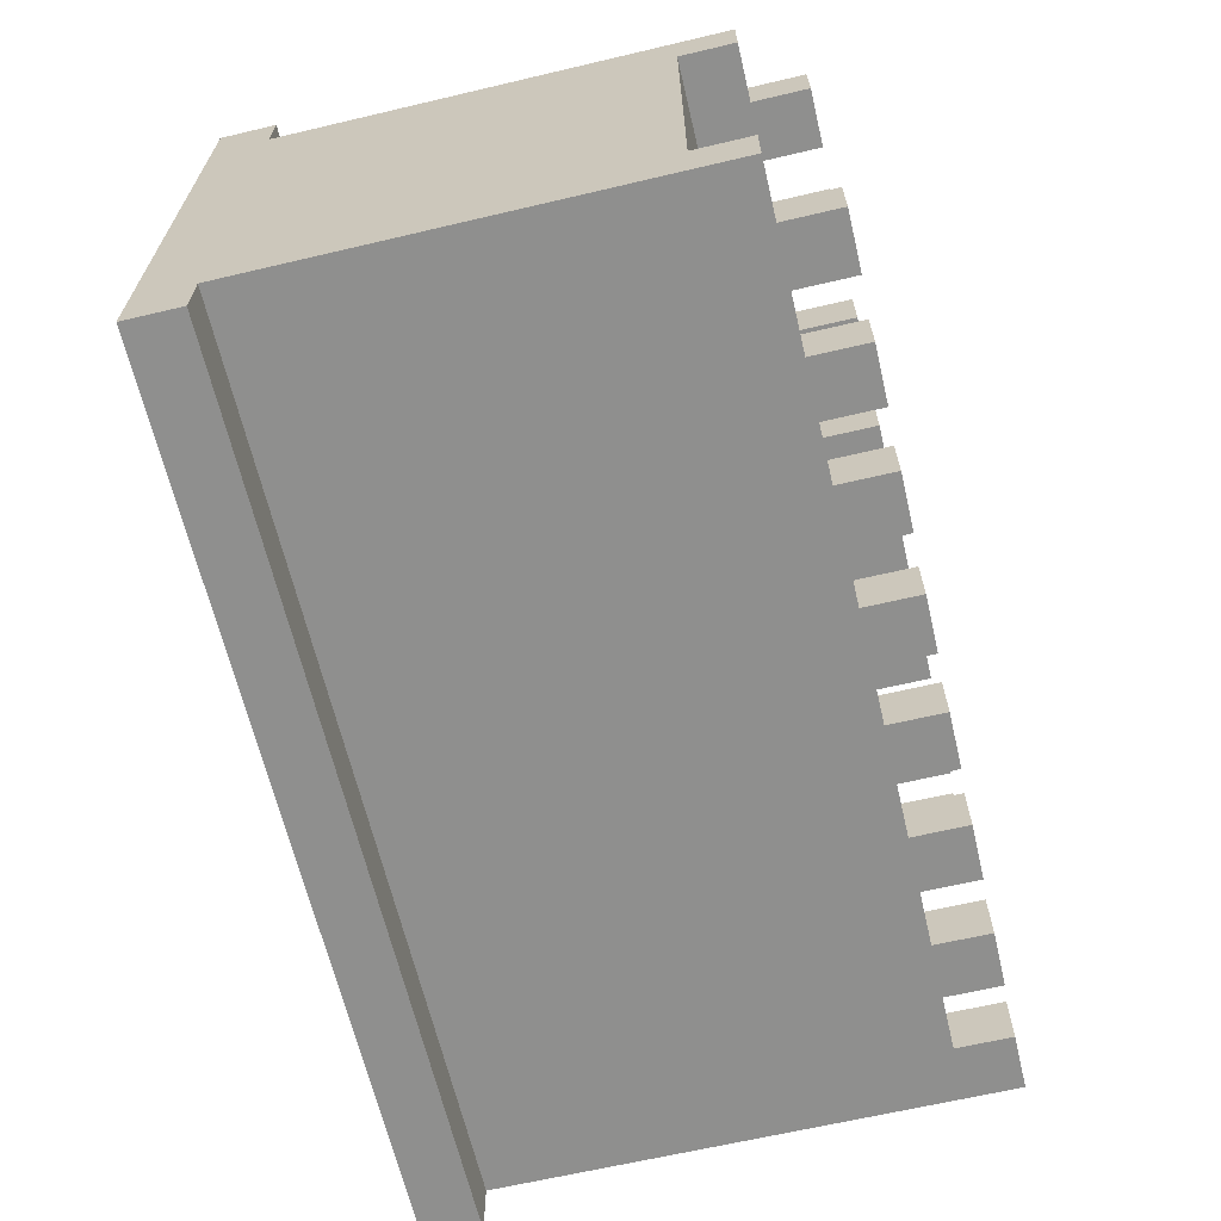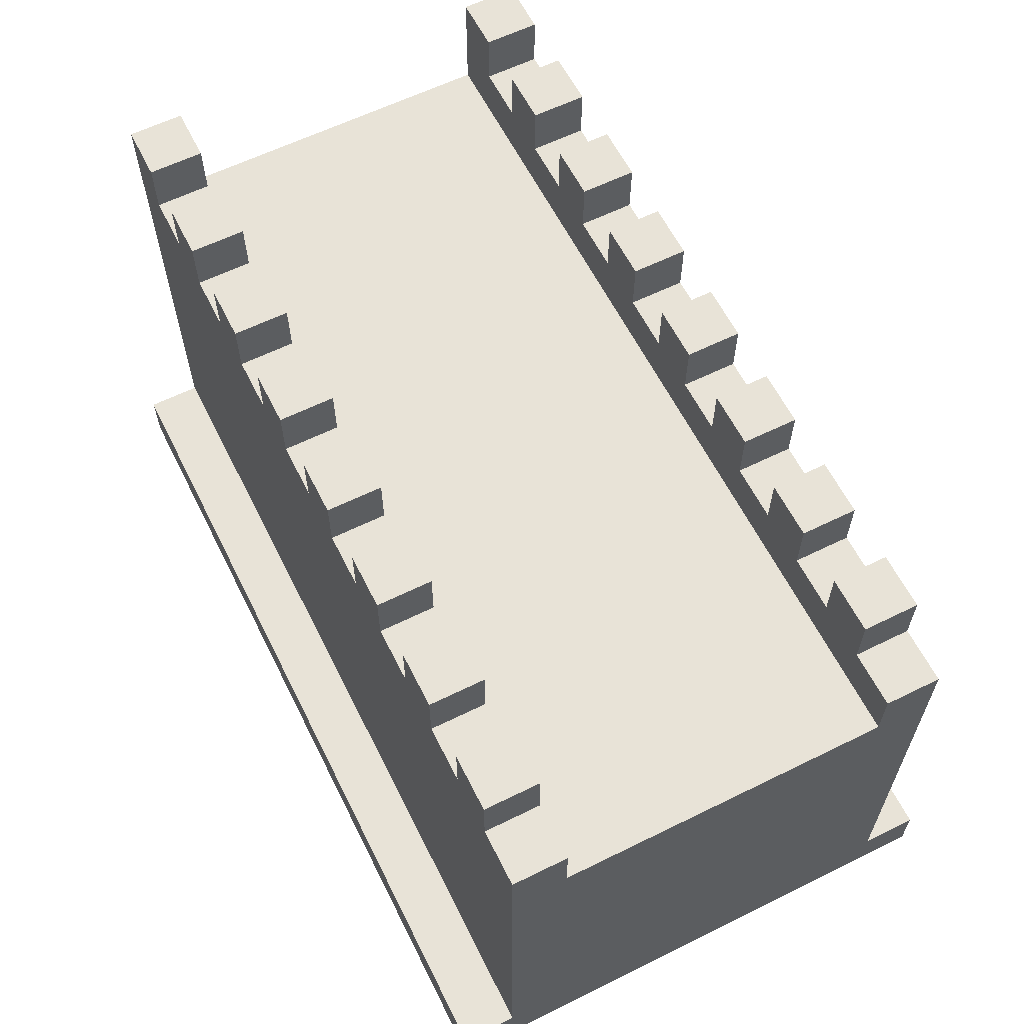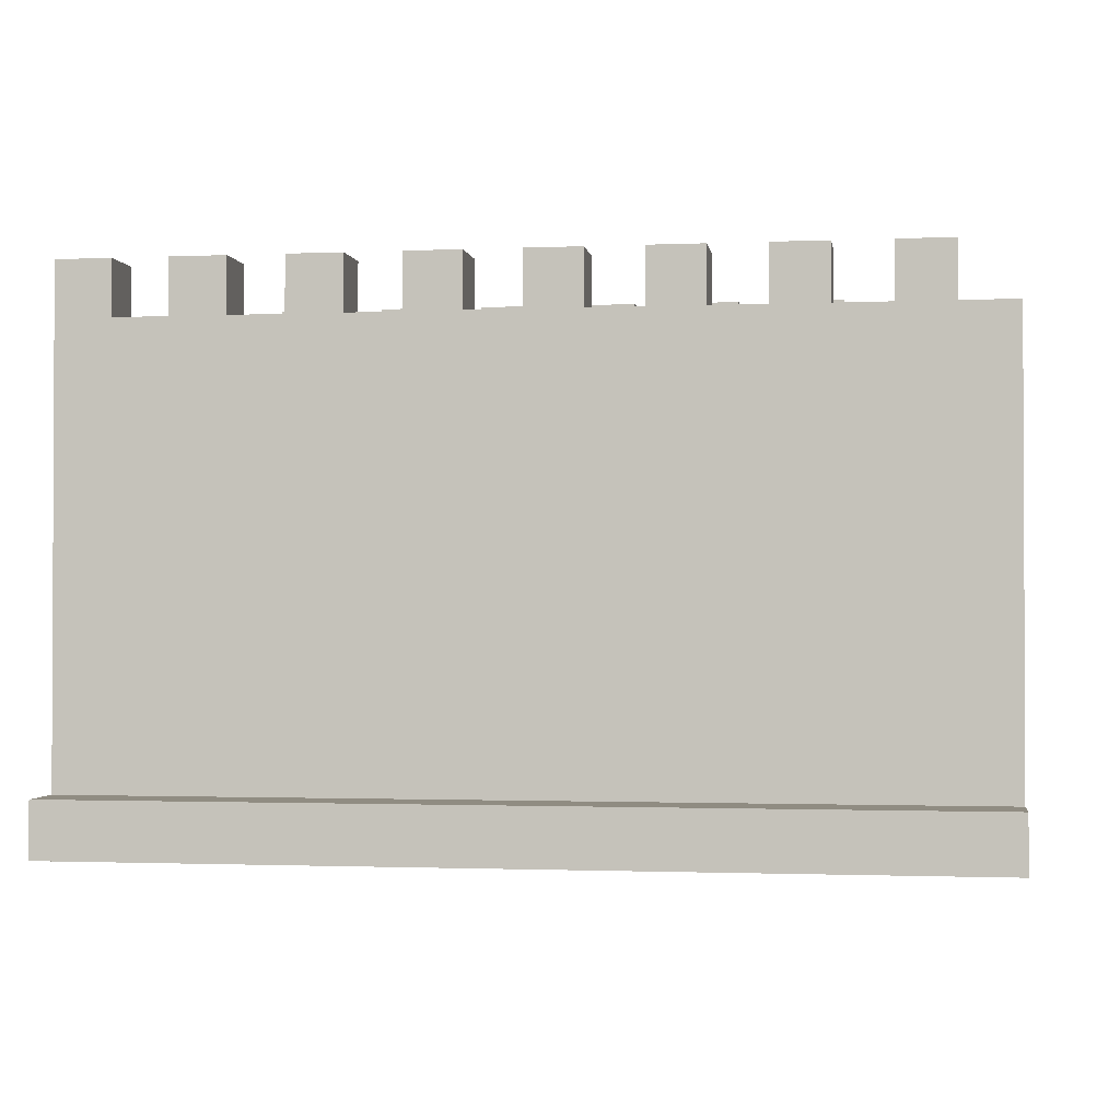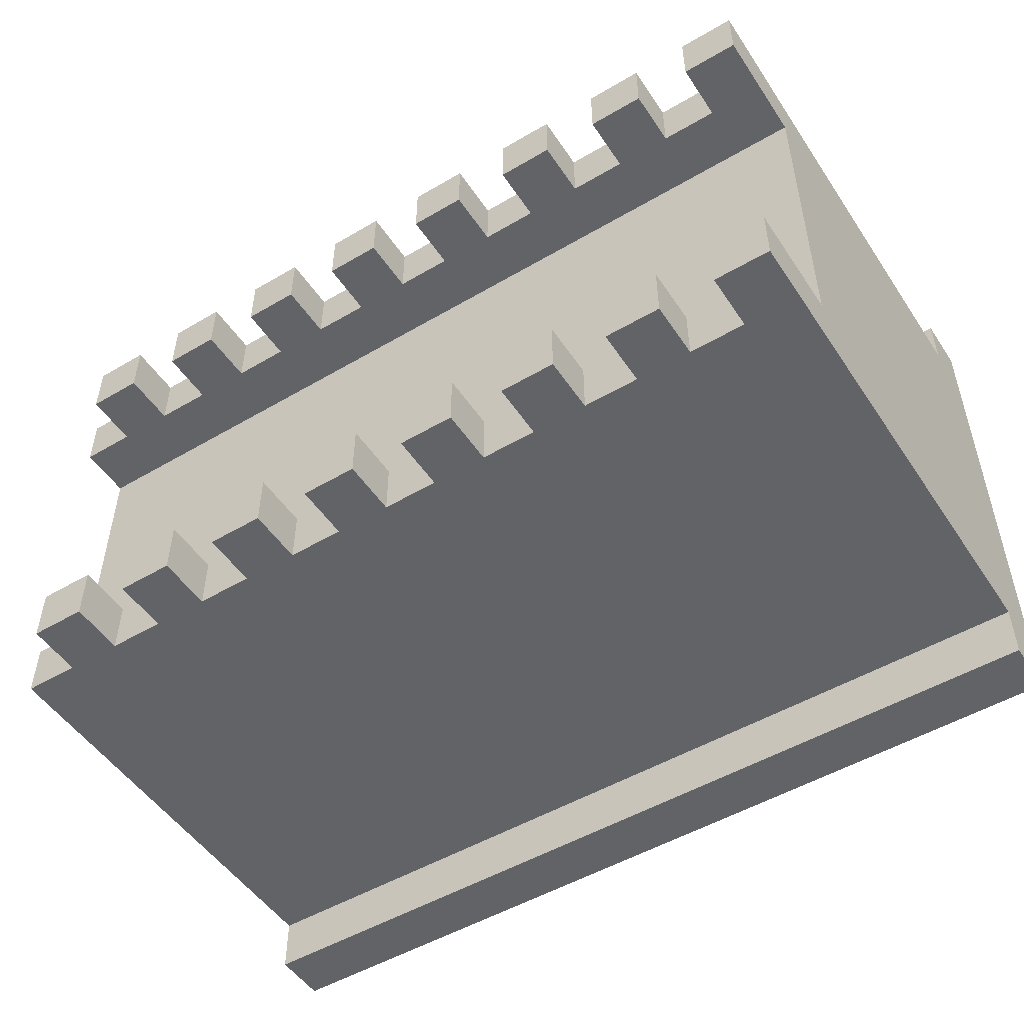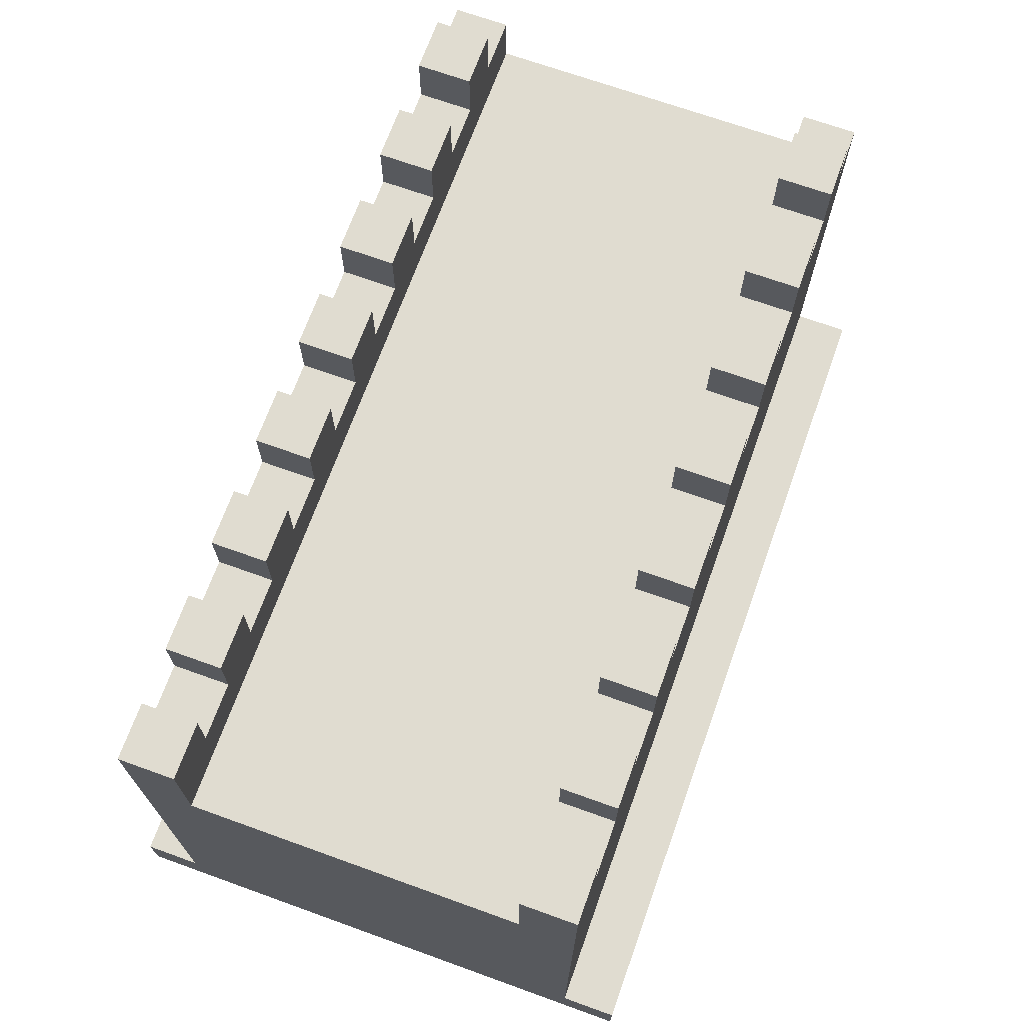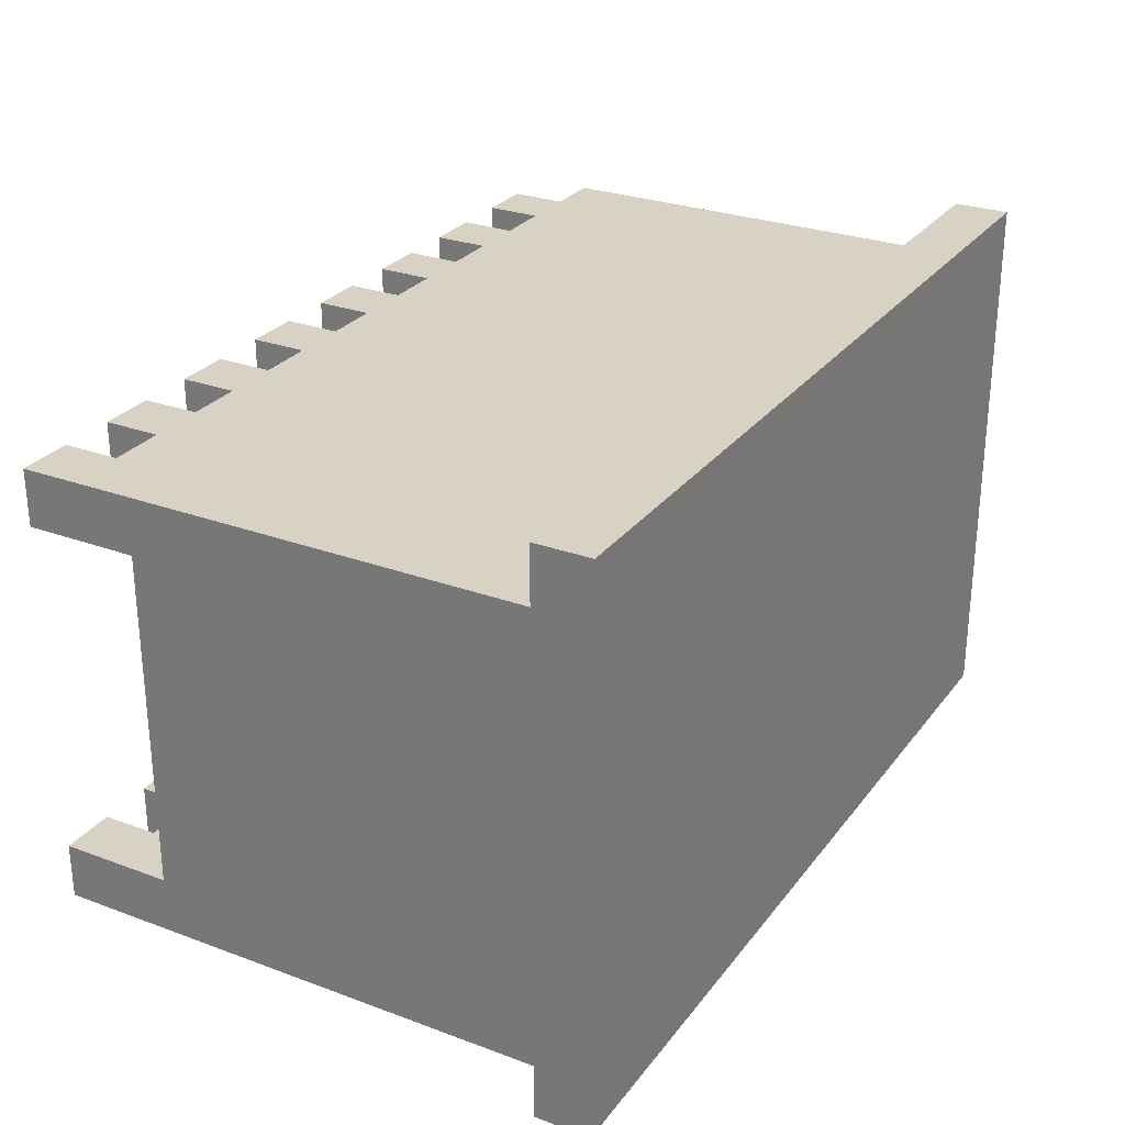
<metadata>
{"format":"obj","ext":"obj","renderer":"f3d","projection":"perspective","resolution":1024,"background":"white","views":[{"elev":-65.1,"azim":103.3,"up":"+Z"},{"elev":61.5,"azim":63.4,"up":"+Y"},{"elev":-1.4,"azim":8.7,"up":"+Y"},{"elev":-50.8,"azim":-147.3,"up":"+Z"},{"elev":69.7,"azim":-70.2,"up":"+Y"},{"elev":27.7,"azim":-60.6,"up":"+Z"}]}
</metadata>
<code>
g WallStraight1
v -8 0 5
v -8 0 4
v -8 0 -4
v -8 0 -5
v -8 1 5
v -8 1 4
v -8 1 -4
v -8 1 -5
v -8 8 4
v -8 8 3
v -8 8 -3
v -8 8 -4
v -8 9 4
v -8 9 3
v -8 9 -3
v -8 9 -4
v -8 10 4
v -8 10 3
v -8 10 -3
v -8 10 -4
v -6 9 4
v -6 9 3
v -6 9 -3
v -6 9 -4
v -6 10 4
v -6 10 3
v -6 10 -3
v -6 10 -4
v -4 9 4
v -4 9 3
v -4 9 -3
v -4 9 -4
v -4 10 4
v -4 10 3
v -4 10 -3
v -4 10 -4
v -2 9 4
v -2 9 3
v -2 9 -3
v -2 9 -4
v -2 10 4
v -2 10 3
v -2 10 -3
v -2 10 -4
v 0 9 4
v 0 9 3
v 0 9 -3
v 0 9 -4
v 0 10 4
v 0 10 3
v 0 10 -3
v 0 10 -4
v 2 9 4
v 2 9 3
v 2 9 -3
v 2 9 -4
v 2 10 4
v 2 10 3
v 2 10 -3
v 2 10 -4
v 4 9 4
v 4 9 3
v 4 9 -3
v 4 9 -4
v 4 10 4
v 4 10 3
v 4 10 -3
v 4 10 -4
v 6 9 4
v 6 9 3
v 6 9 -3
v 6 9 -4
v 6 10 4
v 6 10 3
v 6 10 -3
v 6 10 -4
v -7 9 4
v -7 9 3
v -7 9 -3
v -7 9 -4
v -7 10 4
v -7 10 3
v -7 10 -3
v -7 10 -4
v -5 9 4
v -5 9 3
v -5 9 -3
v -5 9 -4
v -5 10 4
v -5 10 3
v -5 10 -3
v -5 10 -4
v -3 9 4
v -3 9 3
v -3 9 -3
v -3 9 -4
v -3 10 4
v -3 10 3
v -3 10 -3
v -3 10 -4
v -1 9 4
v -1 9 3
v -1 9 -3
v -1 9 -4
v -1 10 4
v -1 10 3
v -1 10 -3
v -1 10 -4
v 1 9 4
v 1 9 3
v 1 9 -3
v 1 9 -4
v 1 10 4
v 1 10 3
v 1 10 -3
v 1 10 -4
v 3 9 4
v 3 9 3
v 3 9 -3
v 3 9 -4
v 3 10 4
v 3 10 3
v 3 10 -3
v 3 10 -4
v 5 9 4
v 5 9 3
v 5 9 -3
v 5 9 -4
v 5 10 4
v 5 10 3
v 5 10 -3
v 5 10 -4
v 7 9 4
v 7 9 3
v 7 9 -3
v 7 9 -4
v 7 10 4
v 7 10 3
v 7 10 -3
v 7 10 -4
v 8 0 5
v 8 0 4
v 8 0 -4
v 8 0 -5
v 8 1 5
v 8 1 4
v 8 1 -4
v 8 1 -5
v 8 8 4
v 8 8 3
v 8 8 -3
v 8 8 -4
v 8 9 4
v 8 9 3
v 8 9 -3
v 8 9 -4
v -8 0 5
v -8 1 5
v 8 0 5
v 8 1 5
v -8 1 4
v -8 8 4
v -8 9 4
v -8 10 4
v -7 9 4
v -7 10 4
v -6 9 4
v -6 10 4
v -5 9 4
v -5 10 4
v -4 9 4
v -4 10 4
v -3 9 4
v -3 10 4
v -2 9 4
v -2 10 4
v -1 9 4
v -1 10 4
v 0 9 4
v 0 10 4
v 1 9 4
v 1 10 4
v 2 9 4
v 2 10 4
v 3 9 4
v 3 10 4
v 4 9 4
v 4 10 4
v 5 9 4
v 5 10 4
v 6 9 4
v 6 10 4
v 7 9 4
v 7 10 4
v 8 1 4
v 8 8 4
v 8 9 4
v -8 8 -3
v -8 9 -3
v -8 10 -3
v -7 9 -3
v -7 10 -3
v -6 9 -3
v -6 10 -3
v -5 9 -3
v -5 10 -3
v -4 9 -3
v -4 10 -3
v -3 9 -3
v -3 10 -3
v -2 9 -3
v -2 10 -3
v -1 9 -3
v -1 10 -3
v 0 9 -3
v 0 10 -3
v 1 9 -3
v 1 10 -3
v 2 9 -3
v 2 10 -3
v 3 9 -3
v 3 10 -3
v 4 9 -3
v 4 10 -3
v 5 9 -3
v 5 10 -3
v 6 9 -3
v 6 10 -3
v 7 9 -3
v 7 10 -3
v 8 8 -3
v 8 9 -3
v -8 8 3
v -8 9 3
v -8 10 3
v -7 9 3
v -7 10 3
v -6 9 3
v -6 10 3
v -5 9 3
v -5 10 3
v -4 9 3
v -4 10 3
v -3 9 3
v -3 10 3
v -2 9 3
v -2 10 3
v -1 9 3
v -1 10 3
v 0 9 3
v 0 10 3
v 1 9 3
v 1 10 3
v 2 9 3
v 2 10 3
v 3 9 3
v 3 10 3
v 4 9 3
v 4 10 3
v 5 9 3
v 5 10 3
v 6 9 3
v 6 10 3
v 7 9 3
v 7 10 3
v 8 8 3
v 8 9 3
v -8 1 -4
v -8 8 -4
v -8 9 -4
v -8 10 -4
v -7 9 -4
v -7 10 -4
v -6 9 -4
v -6 10 -4
v -5 9 -4
v -5 10 -4
v -4 9 -4
v -4 10 -4
v -3 9 -4
v -3 10 -4
v -2 9 -4
v -2 10 -4
v -1 9 -4
v -1 10 -4
v 0 9 -4
v 0 10 -4
v 1 9 -4
v 1 10 -4
v 2 9 -4
v 2 10 -4
v 3 9 -4
v 3 10 -4
v 4 9 -4
v 4 10 -4
v 5 9 -4
v 5 10 -4
v 6 9 -4
v 6 10 -4
v 7 9 -4
v 7 10 -4
v 8 1 -4
v 8 8 -4
v 8 9 -4
v -8 0 -5
v -8 1 -5
v 8 0 -5
v 8 1 -5
v -8 0 5
v 8 0 5
v -8 0 4
v 8 0 4
v -8 0 -4
v 8 0 -4
v -8 0 -5
v 8 0 -5
v -8 1 5
v 8 1 5
v -8 1 4
v 8 1 4
v -8 1 -4
v 8 1 -4
v -8 1 -5
v 8 1 -5
v -8 8 3
v 8 8 3
v -8 8 -3
v 8 8 -3
v -7 9 4
v -6 9 4
v -5 9 4
v -4 9 4
v -3 9 4
v -2 9 4
v -1 9 4
v 0 9 4
v 1 9 4
v 2 9 4
v 3 9 4
v 4 9 4
v 5 9 4
v 6 9 4
v 7 9 4
v 8 9 4
v -7 9 3
v -6 9 3
v -5 9 3
v -4 9 3
v -3 9 3
v -2 9 3
v -1 9 3
v 0 9 3
v 1 9 3
v 2 9 3
v 3 9 3
v 4 9 3
v 5 9 3
v 6 9 3
v 7 9 3
v 8 9 3
v -7 9 -3
v -6 9 -3
v -5 9 -3
v -4 9 -3
v -3 9 -3
v -2 9 -3
v -1 9 -3
v 0 9 -3
v 1 9 -3
v 2 9 -3
v 3 9 -3
v 4 9 -3
v 5 9 -3
v 6 9 -3
v 7 9 -3
v 8 9 -3
v -7 9 -4
v -6 9 -4
v -5 9 -4
v -4 9 -4
v -3 9 -4
v -2 9 -4
v -1 9 -4
v 0 9 -4
v 1 9 -4
v 2 9 -4
v 3 9 -4
v 4 9 -4
v 5 9 -4
v 6 9 -4
v 7 9 -4
v 8 9 -4
v -8 10 4
v -7 10 4
v -6 10 4
v -5 10 4
v -4 10 4
v -3 10 4
v -2 10 4
v -1 10 4
v 0 10 4
v 1 10 4
v 2 10 4
v 3 10 4
v 4 10 4
v 5 10 4
v 6 10 4
v 7 10 4
v -8 10 3
v -7 10 3
v -6 10 3
v -5 10 3
v -4 10 3
v -3 10 3
v -2 10 3
v -1 10 3
v 0 10 3
v 1 10 3
v 2 10 3
v 3 10 3
v 4 10 3
v 5 10 3
v 6 10 3
v 7 10 3
v -8 10 -3
v -7 10 -3
v -6 10 -3
v -5 10 -3
v -4 10 -3
v -3 10 -3
v -2 10 -3
v -1 10 -3
v 0 10 -3
v 1 10 -3
v 2 10 -3
v 3 10 -3
v 4 10 -3
v 5 10 -3
v 6 10 -3
v 7 10 -3
v -8 10 -4
v -7 10 -4
v -6 10 -4
v -5 10 -4
v -4 10 -4
v -3 10 -4
v -2 10 -4
v -1 10 -4
v 0 10 -4
v 1 10 -4
v 2 10 -4
v 3 10 -4
v 4 10 -4
v 5 10 -4
v 6 10 -4
v 7 10 -4
f 5 2 1
f 6 3 2
f 6 2 5
f 7 4 3
f 7 3 6
f 8 4 7
f 9 7 6
f 10 7 9
f 11 7 10
f 12 7 11
f 13 10 9
f 14 10 13
f 15 12 11
f 16 12 15
f 17 14 13
f 18 14 17
f 19 16 15
f 20 16 19
f 25 22 21
f 26 22 25
f 27 24 23
f 28 24 27
f 33 30 29
f 34 30 33
f 35 32 31
f 36 32 35
f 41 38 37
f 42 38 41
f 43 40 39
f 44 40 43
f 49 46 45
f 50 46 49
f 51 48 47
f 52 48 51
f 57 54 53
f 58 54 57
f 59 56 55
f 60 56 59
f 65 62 61
f 66 62 65
f 67 64 63
f 68 64 67
f 73 70 69
f 74 70 73
f 75 72 71
f 76 72 75
f 77 78 81
f 81 78 82
f 79 80 83
f 83 80 84
f 85 86 89
f 89 86 90
f 87 88 91
f 91 88 92
f 93 94 97
f 97 94 98
f 95 96 99
f 99 96 100
f 101 102 105
f 105 102 106
f 103 104 107
f 107 104 108
f 109 110 113
f 113 110 114
f 111 112 115
f 115 112 116
f 117 118 121
f 121 118 122
f 119 120 123
f 123 120 124
f 125 126 129
f 129 126 130
f 127 128 131
f 131 128 132
f 133 134 137
f 137 134 138
f 135 136 139
f 139 136 140
f 141 142 145
f 142 143 146
f 145 142 146
f 143 144 147
f 146 143 147
f 147 144 148
f 146 147 149
f 149 147 150
f 150 147 151
f 151 147 152
f 149 150 153
f 153 150 154
f 151 152 155
f 155 152 156
f 159 158 157
f 160 158 159
f 165 163 162
f 165 164 163
f 166 164 165
f 167 165 162
f 169 167 162
f 169 168 167
f 170 168 169
f 171 169 162
f 173 171 162
f 173 172 171
f 174 172 173
f 175 173 162
f 177 175 162
f 177 176 175
f 178 176 177
f 179 177 162
f 181 179 162
f 181 180 179
f 182 180 181
f 183 181 162
f 185 183 162
f 185 184 183
f 186 184 185
f 187 185 162
f 189 187 162
f 189 188 187
f 190 188 189
f 191 189 162
f 193 191 162
f 193 192 191
f 194 192 193
f 195 162 161
f 196 193 162
f 196 162 195
f 197 193 196
f 201 199 198
f 201 200 199
f 202 200 201
f 203 201 198
f 205 203 198
f 205 204 203
f 206 204 205
f 207 205 198
f 209 207 198
f 209 208 207
f 210 208 209
f 211 209 198
f 213 211 198
f 213 212 211
f 214 212 213
f 215 213 198
f 217 215 198
f 217 216 215
f 218 216 217
f 219 217 198
f 221 219 198
f 221 220 219
f 222 220 221
f 223 221 198
f 225 223 198
f 225 224 223
f 226 224 225
f 227 225 198
f 229 227 198
f 229 228 227
f 230 228 229
f 231 229 198
f 232 229 231
f 233 234 236
f 234 235 236
f 236 235 237
f 233 236 238
f 233 238 240
f 238 239 240
f 240 239 241
f 233 240 242
f 233 242 244
f 242 243 244
f 244 243 245
f 233 244 246
f 233 246 248
f 246 247 248
f 248 247 249
f 233 248 250
f 233 250 252
f 250 251 252
f 252 251 253
f 233 252 254
f 233 254 256
f 254 255 256
f 256 255 257
f 233 256 258
f 233 258 260
f 258 259 260
f 260 259 261
f 233 260 262
f 233 262 264
f 262 263 264
f 264 263 265
f 233 264 266
f 266 264 267
f 269 270 272
f 270 271 272
f 272 271 273
f 269 272 274
f 269 274 276
f 274 275 276
f 276 275 277
f 269 276 278
f 269 278 280
f 278 279 280
f 280 279 281
f 269 280 282
f 269 282 284
f 282 283 284
f 284 283 285
f 269 284 286
f 269 286 288
f 286 287 288
f 288 287 289
f 269 288 290
f 269 290 292
f 290 291 292
f 292 291 293
f 269 292 294
f 269 294 296
f 294 295 296
f 296 295 297
f 269 296 298
f 269 298 300
f 298 299 300
f 300 299 301
f 268 269 302
f 269 300 303
f 302 269 303
f 303 300 304
f 305 306 307
f 307 306 308
f 311 310 309
f 312 310 311
f 313 312 311
f 314 312 313
f 315 314 313
f 316 314 315
f 317 318 319
f 319 318 320
f 321 322 323
f 323 322 324
f 325 326 327
f 327 326 328
f 329 330 345
f 345 330 346
f 331 332 347
f 347 332 348
f 333 334 349
f 349 334 350
f 335 336 351
f 351 336 352
f 337 338 353
f 353 338 354
f 339 340 355
f 355 340 356
f 341 342 357
f 357 342 358
f 343 344 359
f 359 344 360
f 361 362 377
f 377 362 378
f 363 364 379
f 379 364 380
f 365 366 381
f 381 366 382
f 367 368 383
f 383 368 384
f 369 370 385
f 385 370 386
f 371 372 387
f 387 372 388
f 373 374 389
f 389 374 390
f 375 376 391
f 391 376 392
f 393 394 409
f 409 394 410
f 395 396 411
f 411 396 412
f 397 398 413
f 413 398 414
f 399 400 415
f 415 400 416
f 401 402 417
f 417 402 418
f 403 404 419
f 419 404 420
f 405 406 421
f 421 406 422
f 407 408 423
f 423 408 424
f 425 426 441
f 441 426 442
f 427 428 443
f 443 428 444
f 429 430 445
f 445 430 446
f 431 432 447
f 447 432 448
f 433 434 449
f 449 434 450
f 435 436 451
f 451 436 452
f 437 438 453
f 453 438 454
f 439 440 455
f 455 440 456

</code>
